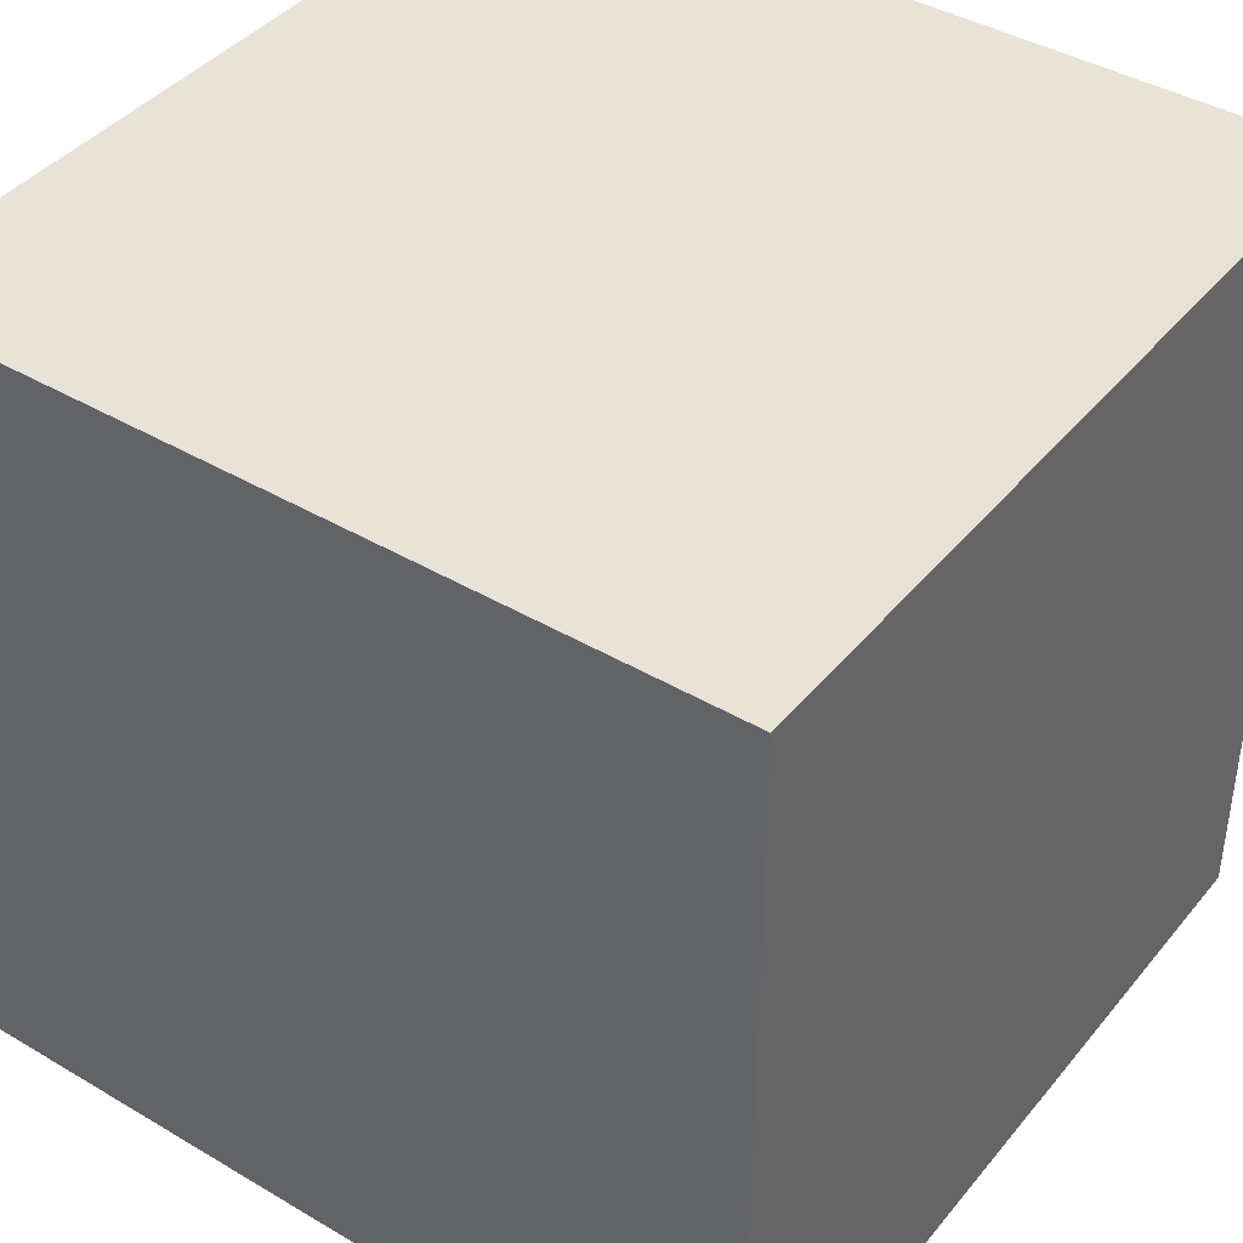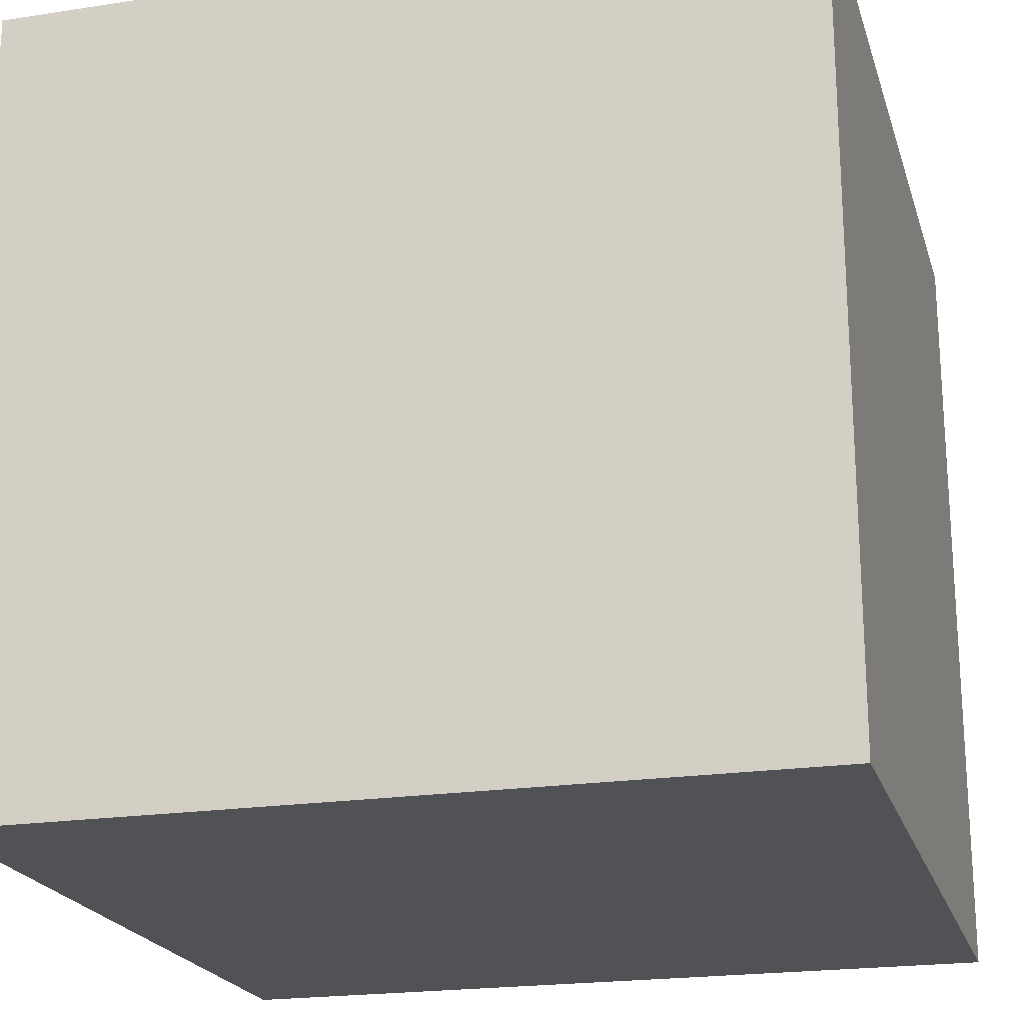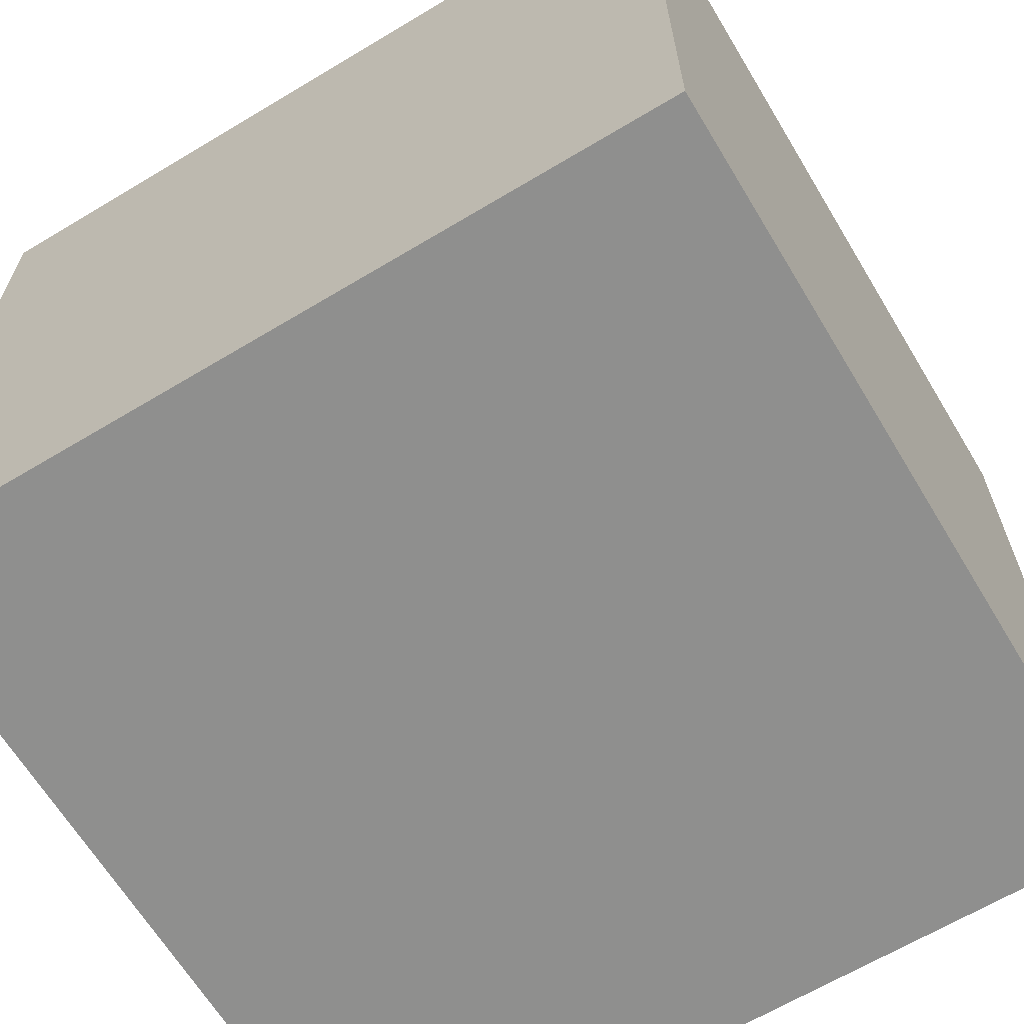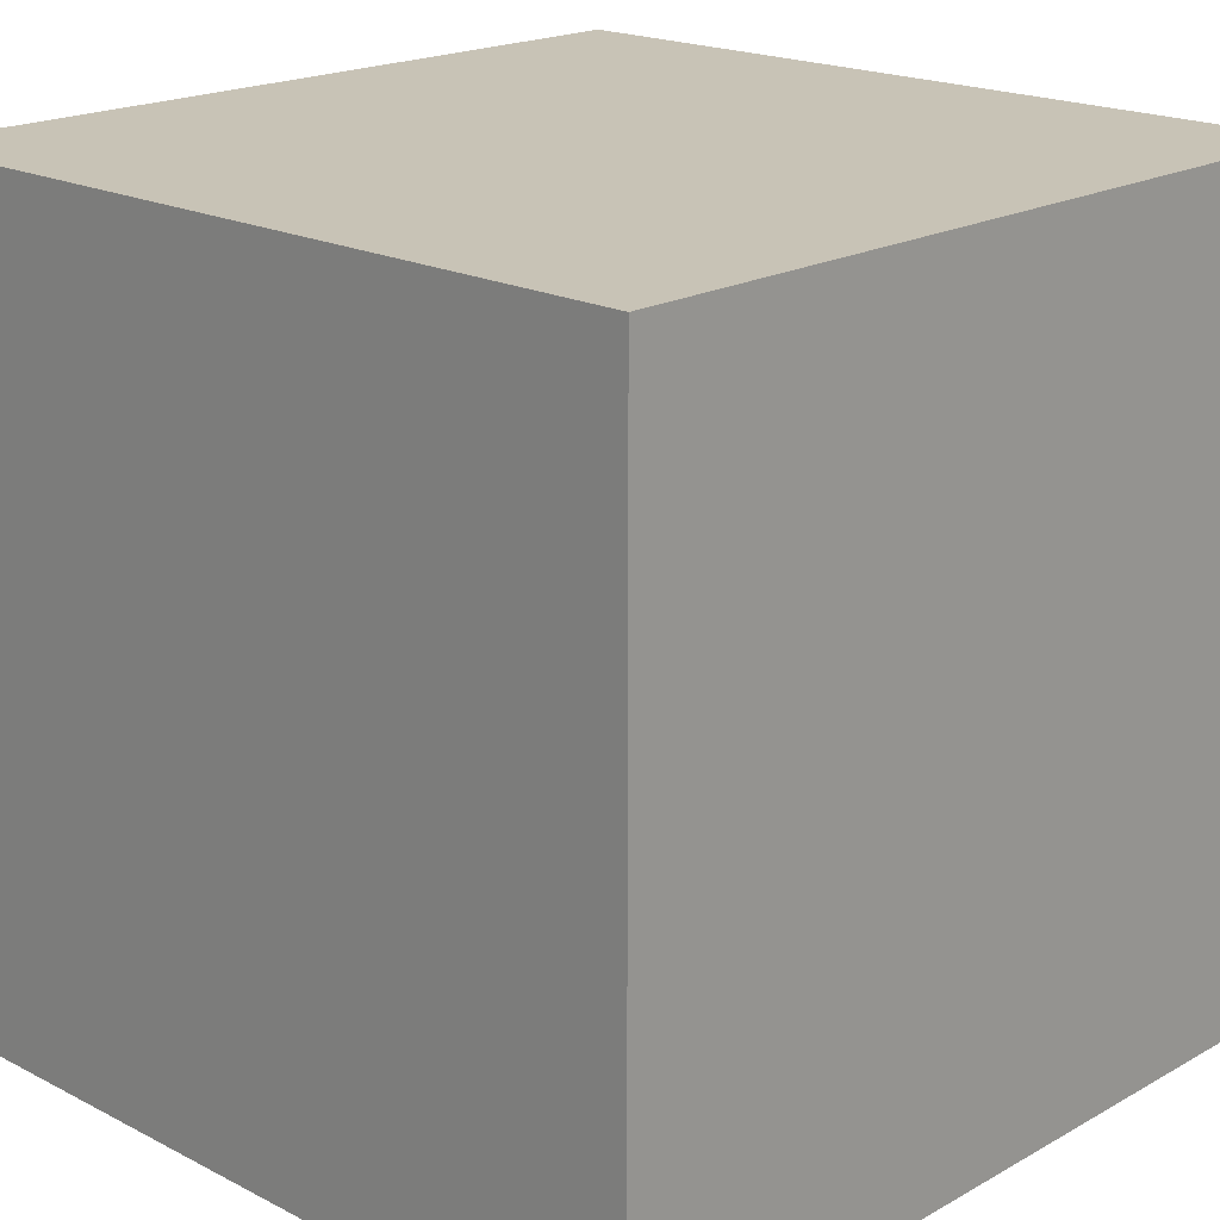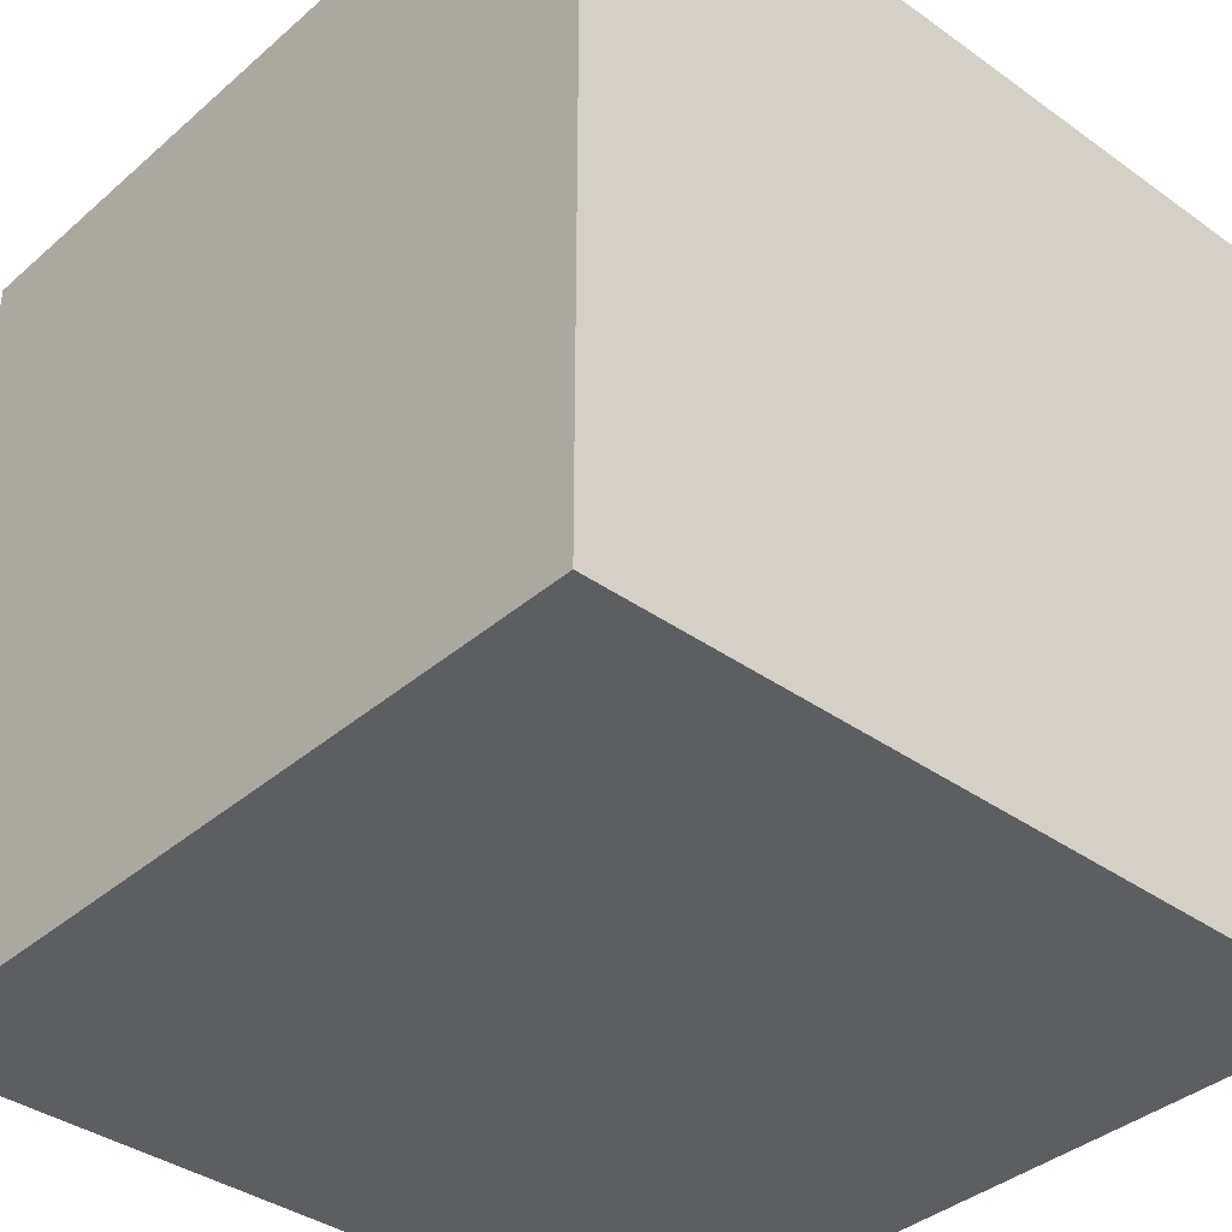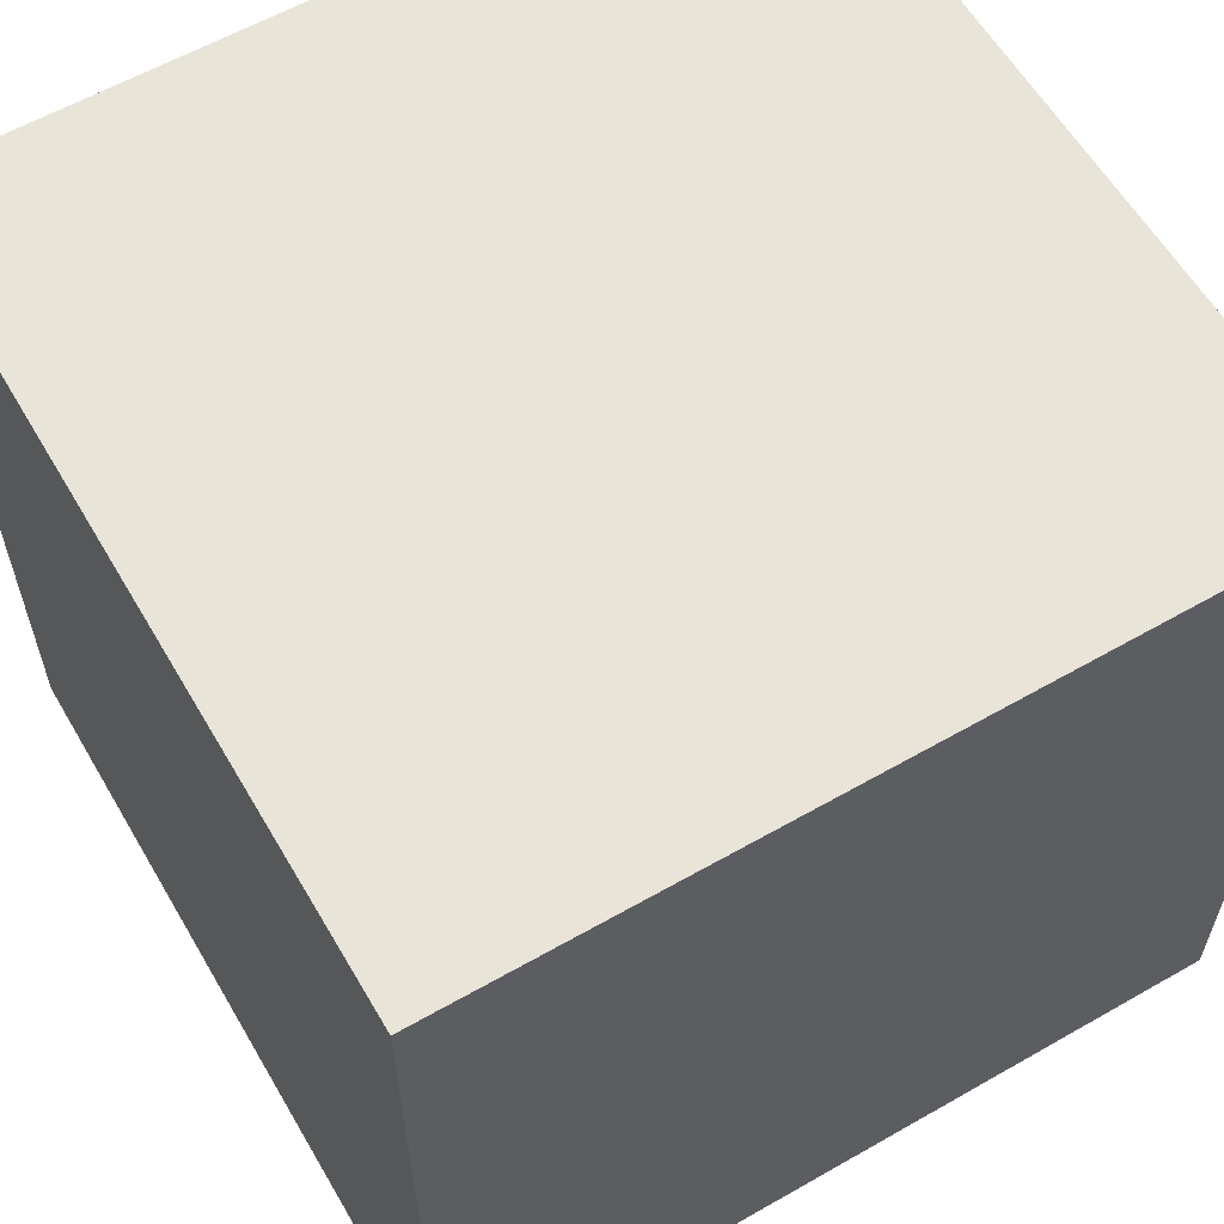
<metadata>
{"format":"obj","ext":"obj","renderer":"f3d","projection":"perspective","resolution":1024,"background":"white","views":[{"elev":41.4,"azim":-144.4,"up":"+Z"},{"elev":-21.1,"azim":15.3,"up":"+Y"},{"elev":-65.2,"azim":121.1,"up":"+Y"},{"elev":19.4,"azim":133.8,"up":"+Y"},{"elev":-37.7,"azim":47.7,"up":"+Z"},{"elev":60.1,"azim":149.7,"up":"+Z"}]}
</metadata>
<code>
v -0.5 -0.5 -0.5
v -0.5 -0.5 0.5
v -0.5 0.5 -0.5
v -0.5 0.5 0.5
v 0.5 -0.5 -0.5
v 0.5 -0.5 0.5
v 0.5 0.5 -0.5
v 0.5 0.5 0.5
f 1 2 4
f 1 4 3
f 2 6 8
f 2 8 4
f 6 5 7
f 6 7 8
f 5 1 3
f 5 3 7
f 5 6 2
f 5 2 1
f 3 4 8
f 3 8 7

</code>
